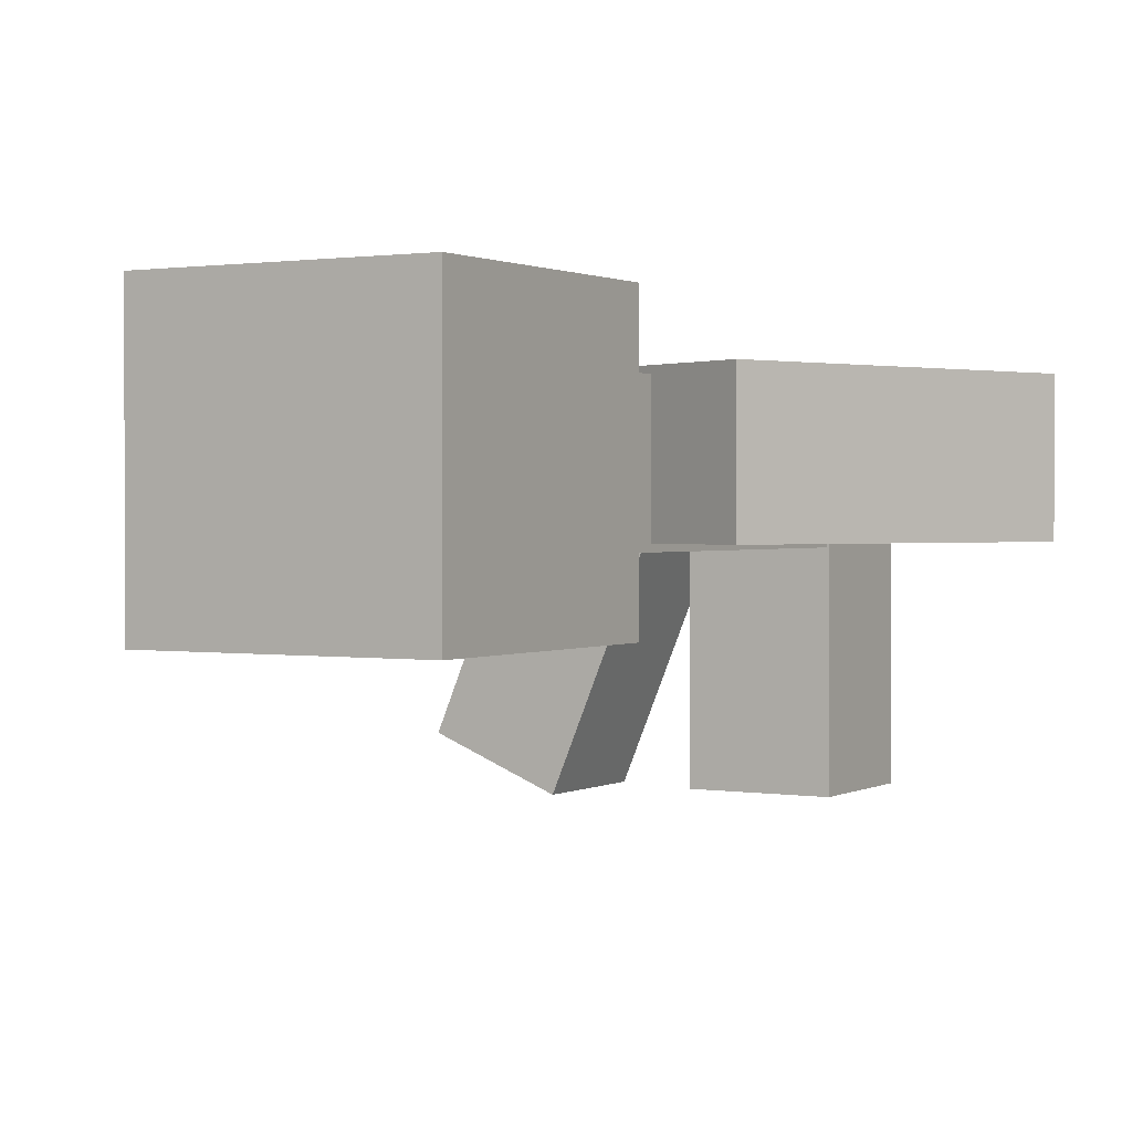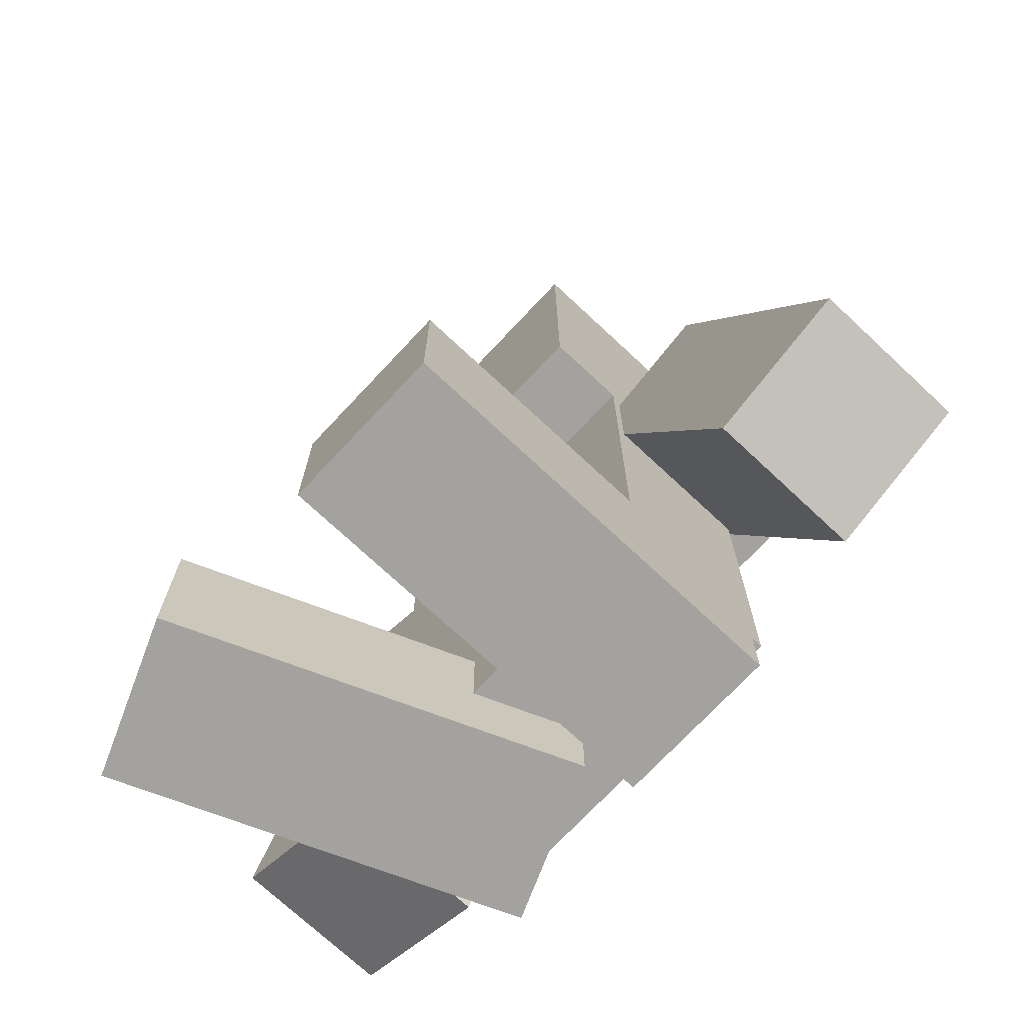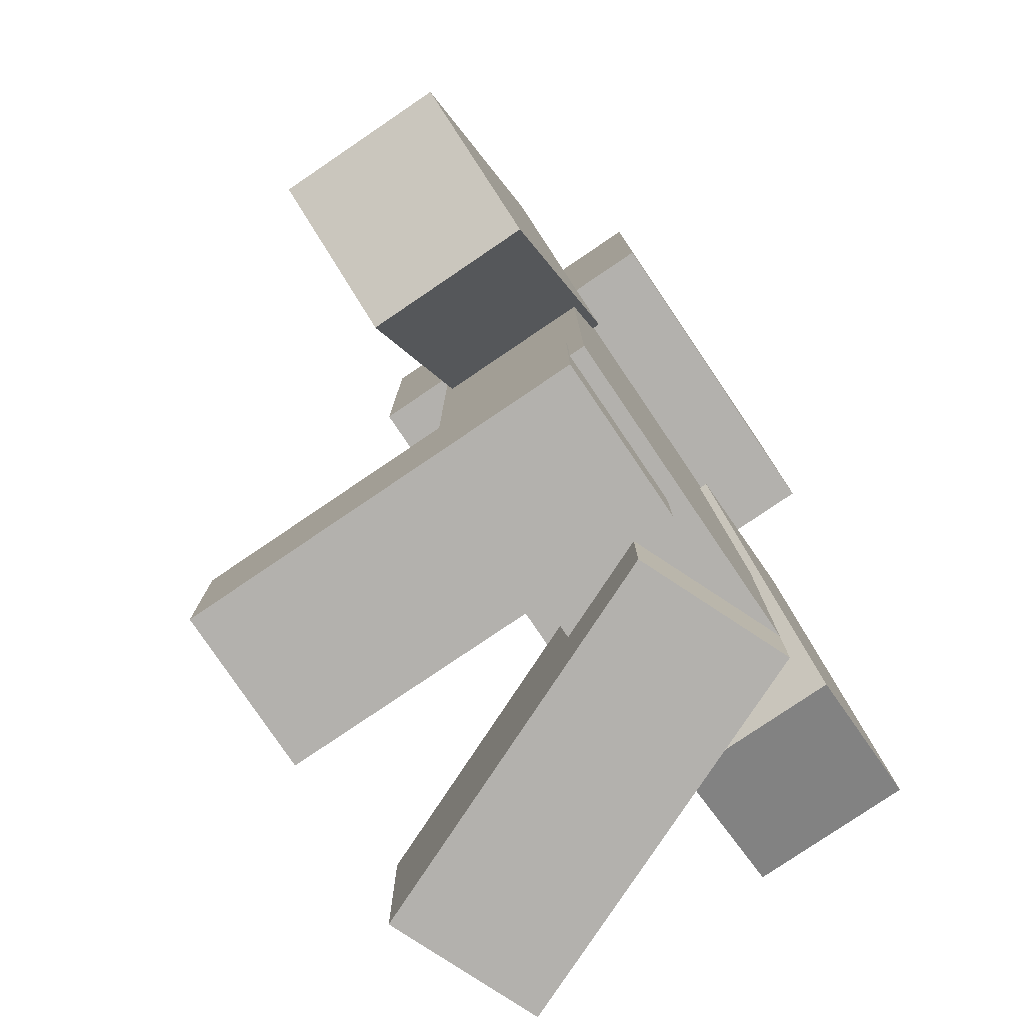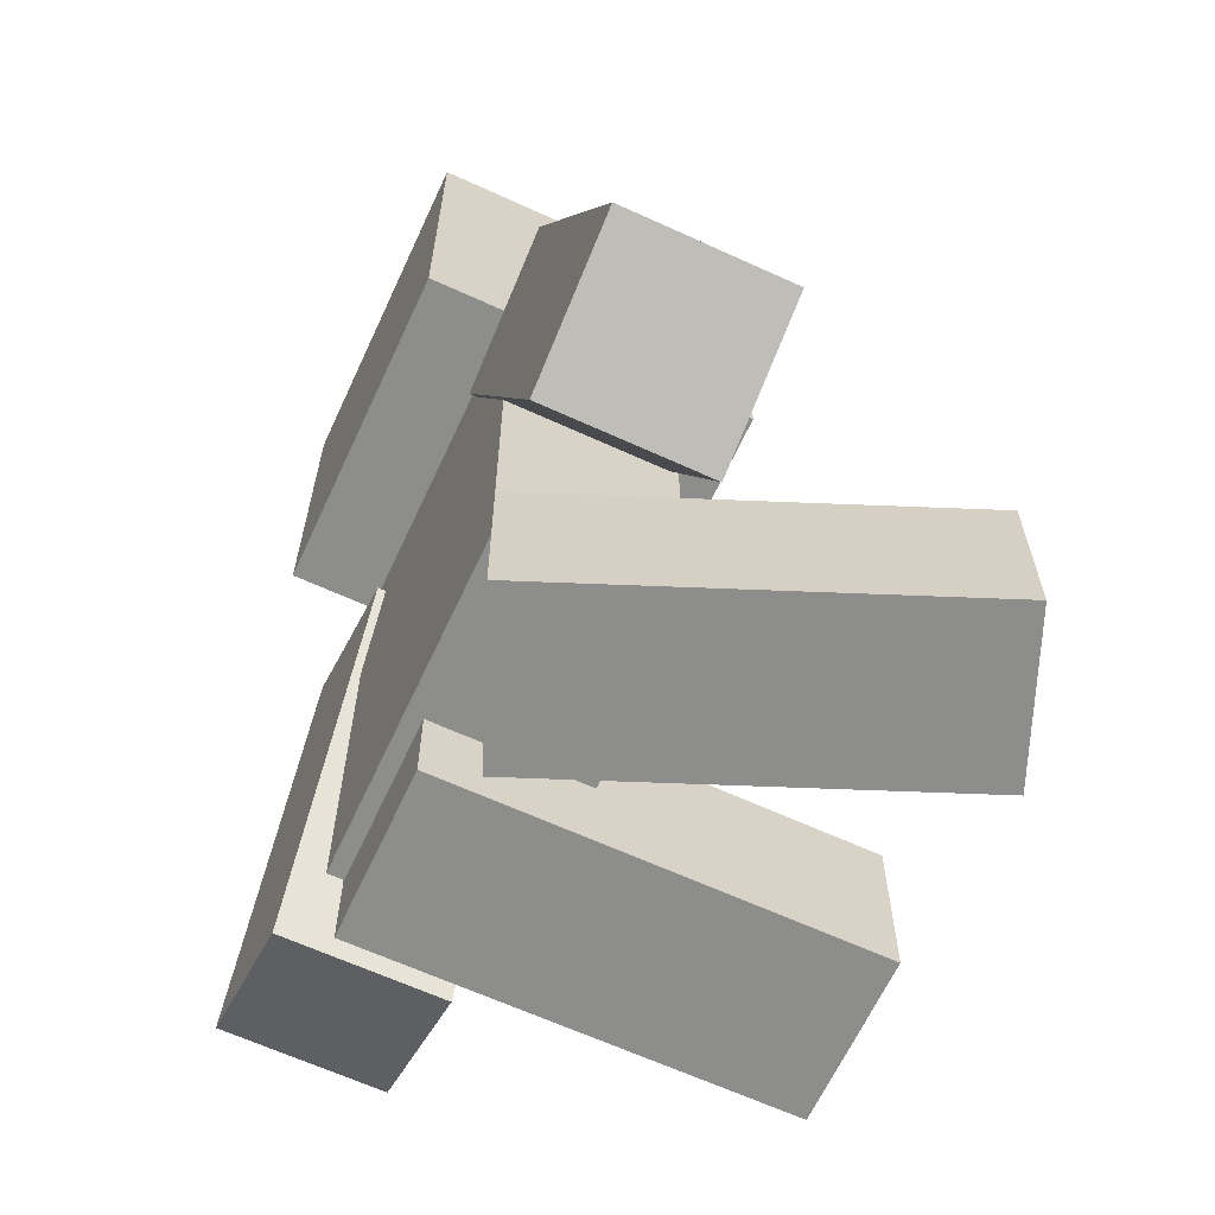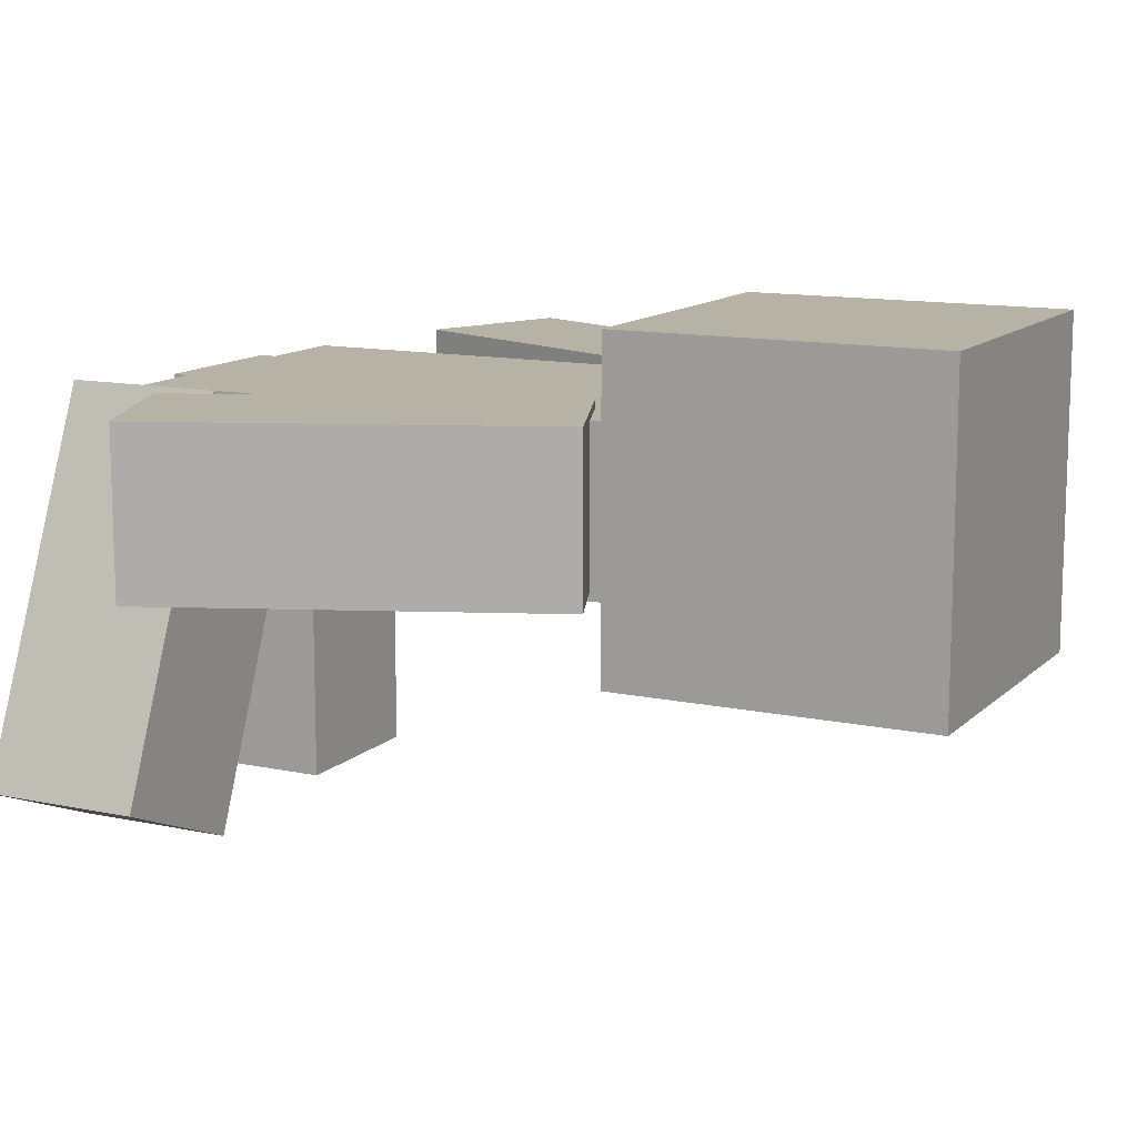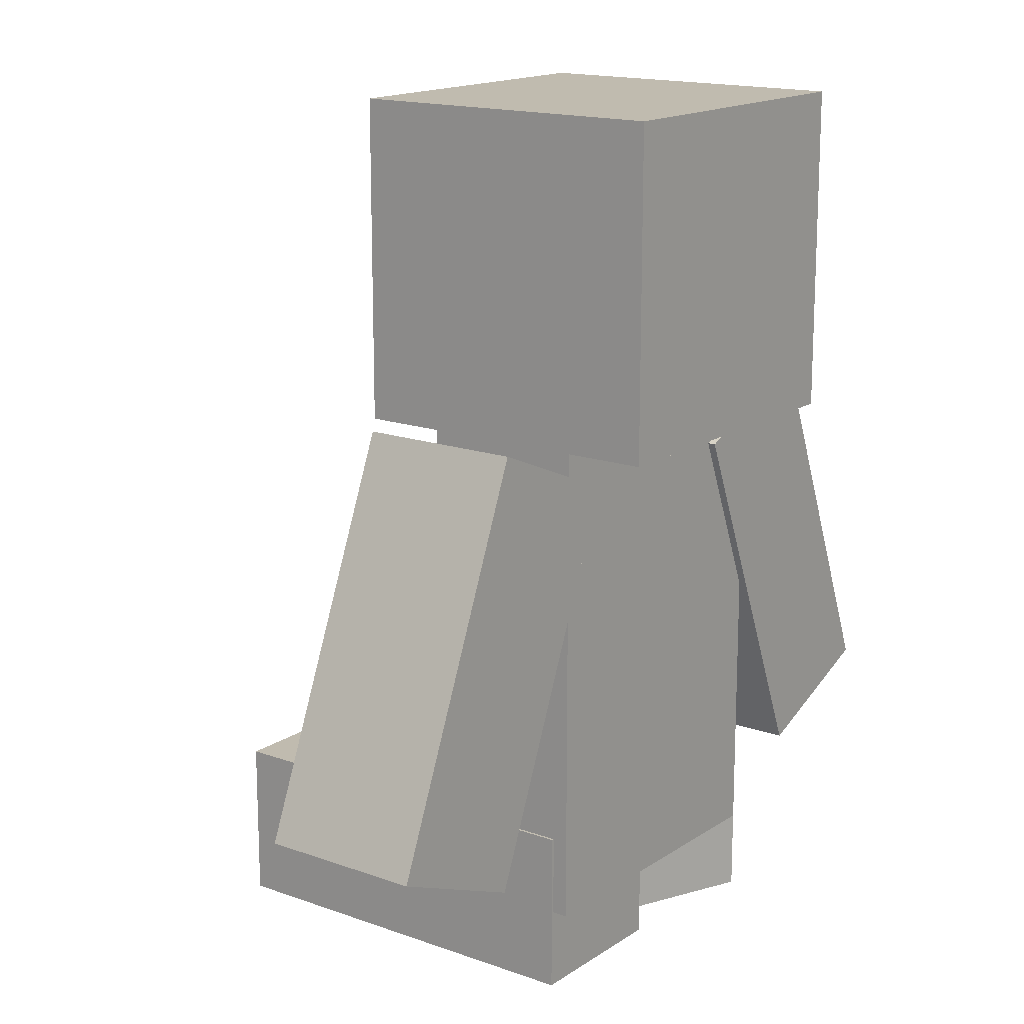
<metadata>
{"format":"obj","ext":"obj","renderer":"f3d","projection":"perspective","resolution":1024,"background":"white","views":[{"elev":1.2,"azim":-149.7,"up":"+Z"},{"elev":-72.4,"azim":-133.1,"up":"+Y"},{"elev":-79.3,"azim":-55.9,"up":"+Y"},{"elev":-64.4,"azim":65.2,"up":"+Y"},{"elev":12.3,"azim":116.8,"up":"+Z"},{"elev":15.9,"azim":-53.3,"up":"+Y"}]}
</metadata>
<code>
o cube
v -0.002052 0.125 0.363
v -0.002052 0.125 0.05048
v -0.002052 0 0.363
v -0.002052 0 0.05048
v -0.1271 0.125 0.05048
v -0.1271 0.125 0.363
v -0.1271 0 0.05048
v -0.1271 0 0.363
f 4 7 5 2
f 3 4 2 1
f 8 3 1 6
f 7 8 6 5
f 6 1 2 5
f 7 4 3 8
o cube
v 0.125 0.125 0.375
v 0.2446 0.125 0.08629
v 0.125 0 0.375
v 0.2446 0 0.08629
v 0.1291 0.125 0.03845
v 0.009515 0.125 0.3272
v 0.1291 0 0.03845
v 0.009515 0 0.3272
f 12 15 13 10
f 11 12 10 9
f 16 11 9 14
f 15 16 14 13
f 14 9 10 13
f 15 12 11 16
o cube
v 0.125 0.4375 0.375
v 0.125 0.4375 0.25
v 0.125 0.0625 0.375
v 0.125 0.0625 0.25
v -0.125 0.4375 0.25
v -0.125 0.4375 0.375
v -0.125 0.0625 0.25
v -0.125 0.0625 0.375
f 20 23 21 18
f 19 20 18 17
f 24 19 17 22
f 23 24 22 21
f 22 17 18 21
f 23 20 19 24
o cube
v 0.125 0.6875 0.4375
v 0.125 0.6875 0.1875
v 0.125 0.4375 0.4375
v 0.125 0.4375 0.1875
v -0.125 0.6875 0.1875
v -0.125 0.6875 0.4375
v -0.125 0.4375 0.1875
v -0.125 0.4375 0.4375
f 28 31 29 26
f 27 28 26 25
f 32 27 25 30
f 31 32 30 29
f 30 25 26 29
f 31 28 27 32
o cube
v -0.09375 0.4062 0.3812
v -0.09375 0.4062 0.2562
v -0.2133 0.1175 0.3812
v -0.2133 0.1175 0.2562
v -0.2092 0.4541 0.2562
v -0.2092 0.4541 0.3812
v -0.3288 0.1654 0.2562
v -0.3288 0.1654 0.3812
f 36 39 37 34
f 35 36 34 33
f 40 35 33 38
f 39 40 38 37
f 38 33 34 37
f 39 36 35 40
o cube
v 0.1856 0.4541 0.3812
v 0.1856 0.4541 0.2562
v 0.3052 0.1654 0.3812
v 0.3052 0.1654 0.2562
v 0.07009 0.4062 0.2562
v 0.07009 0.4062 0.3812
v 0.1897 0.1175 0.2562
v 0.1897 0.1175 0.3812
f 44 47 45 42
f 43 44 42 41
f 48 43 41 46
f 47 48 46 45
f 46 41 42 45
f 47 44 43 48

</code>
